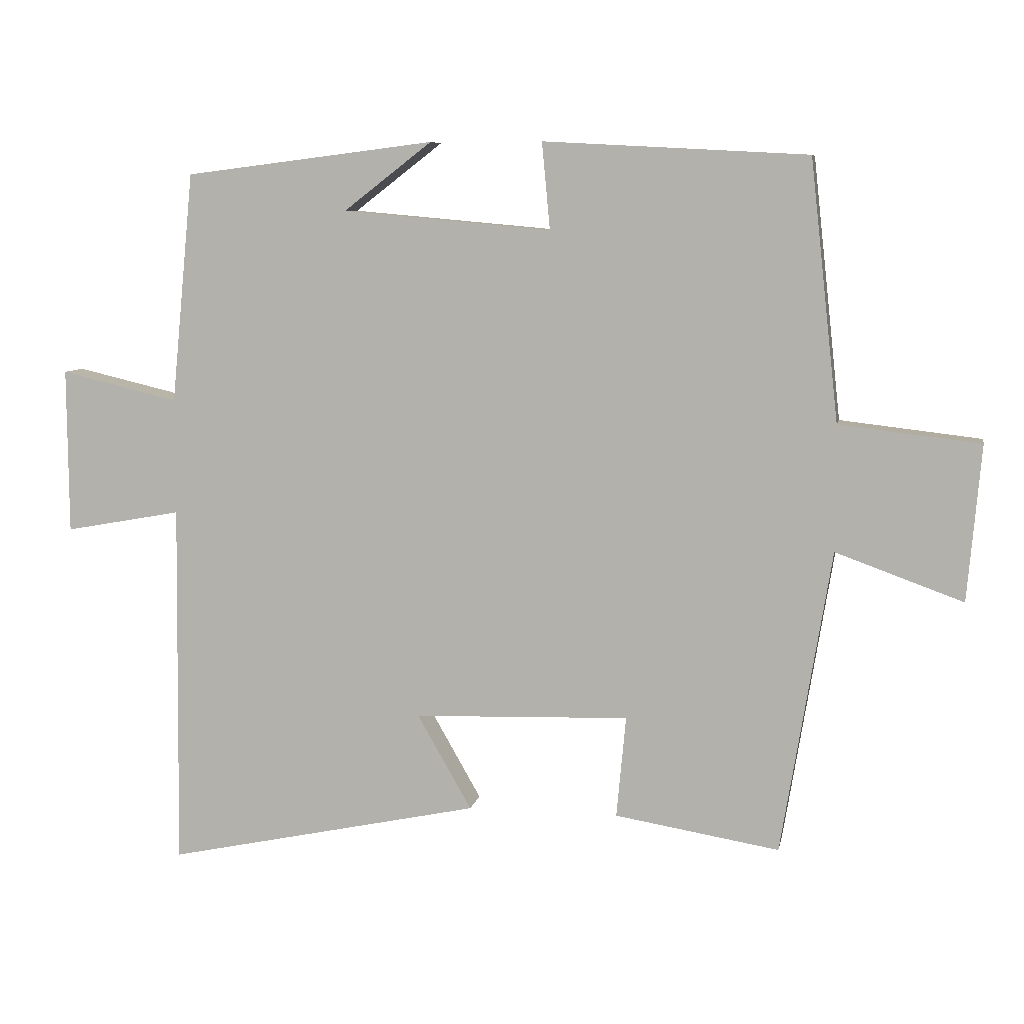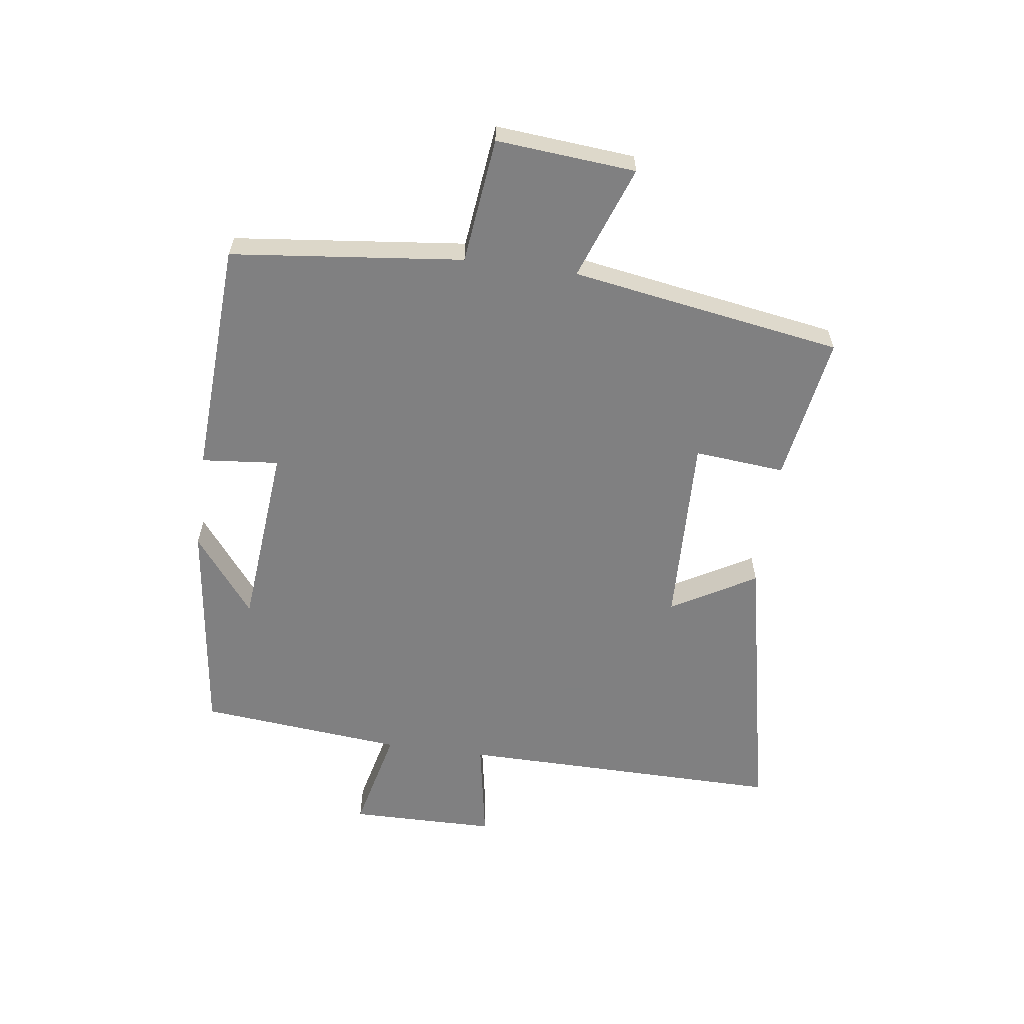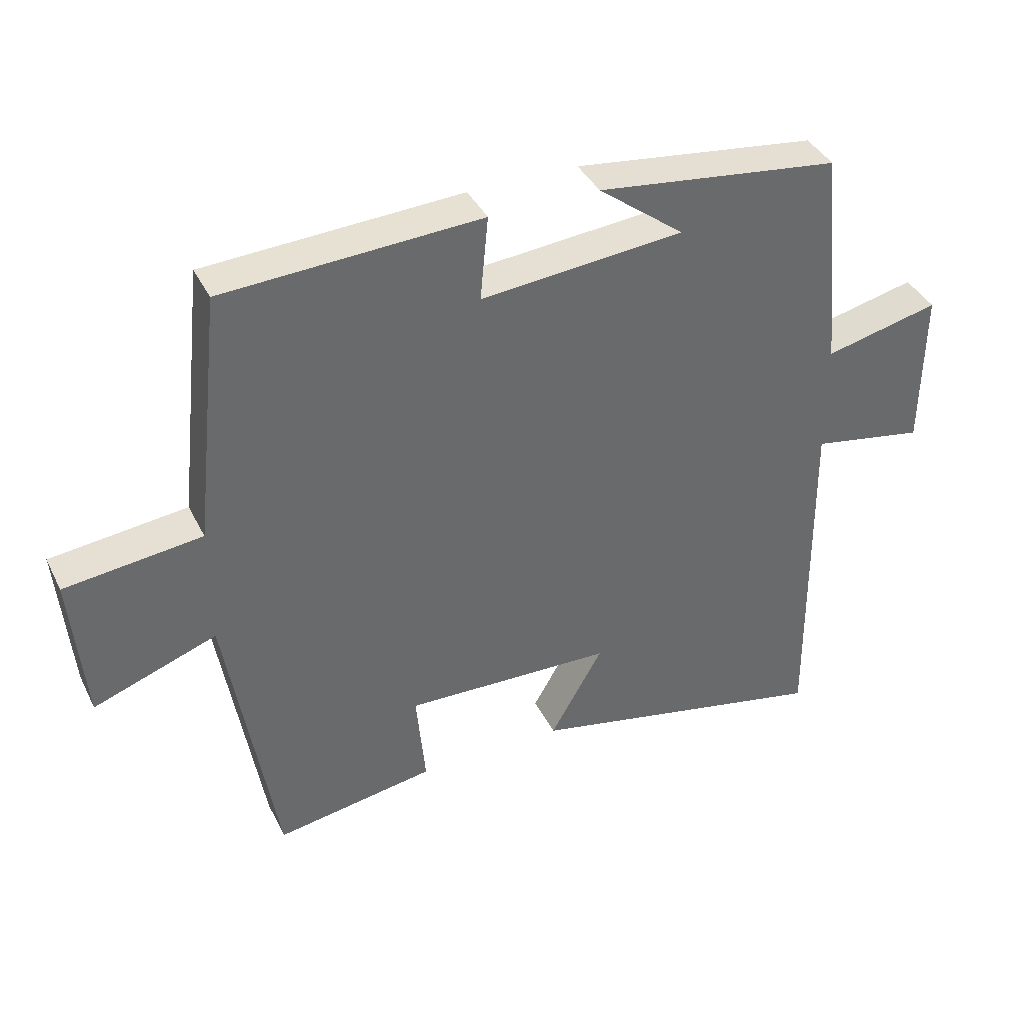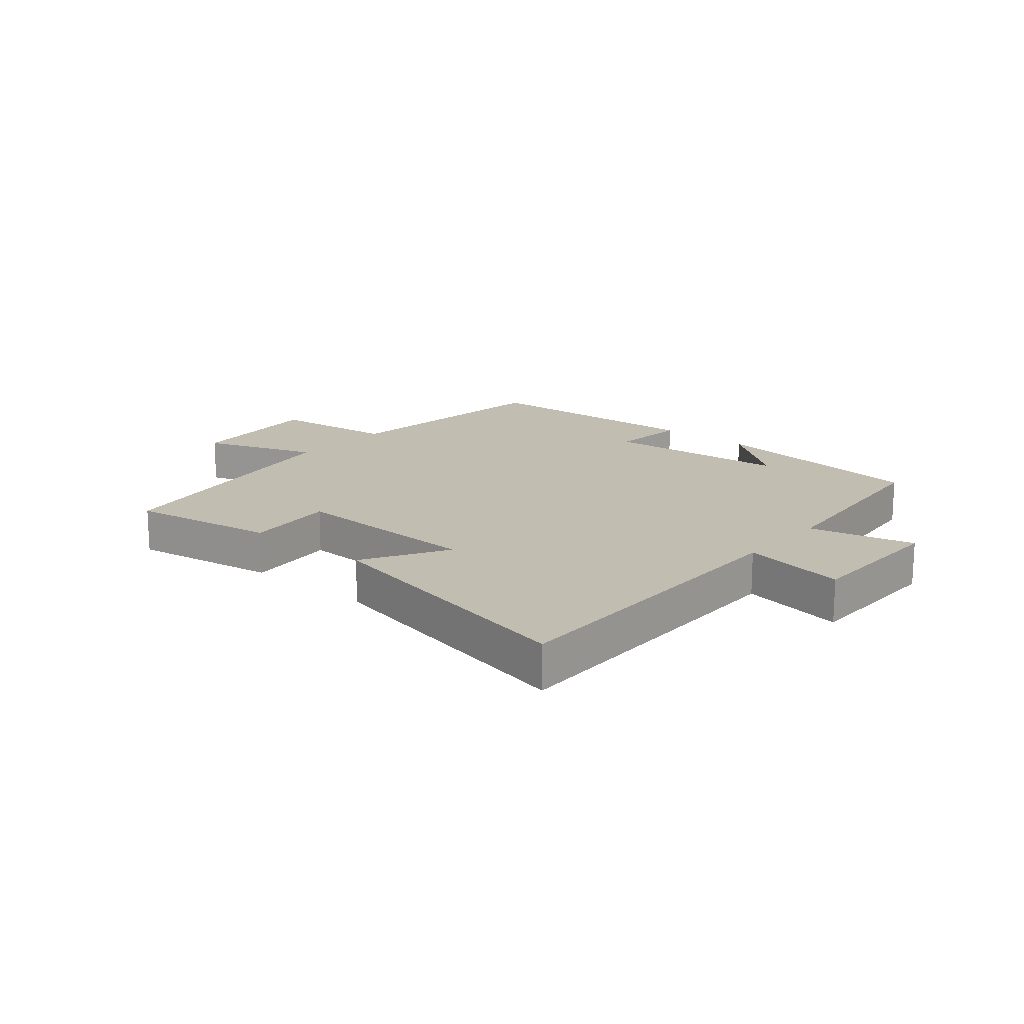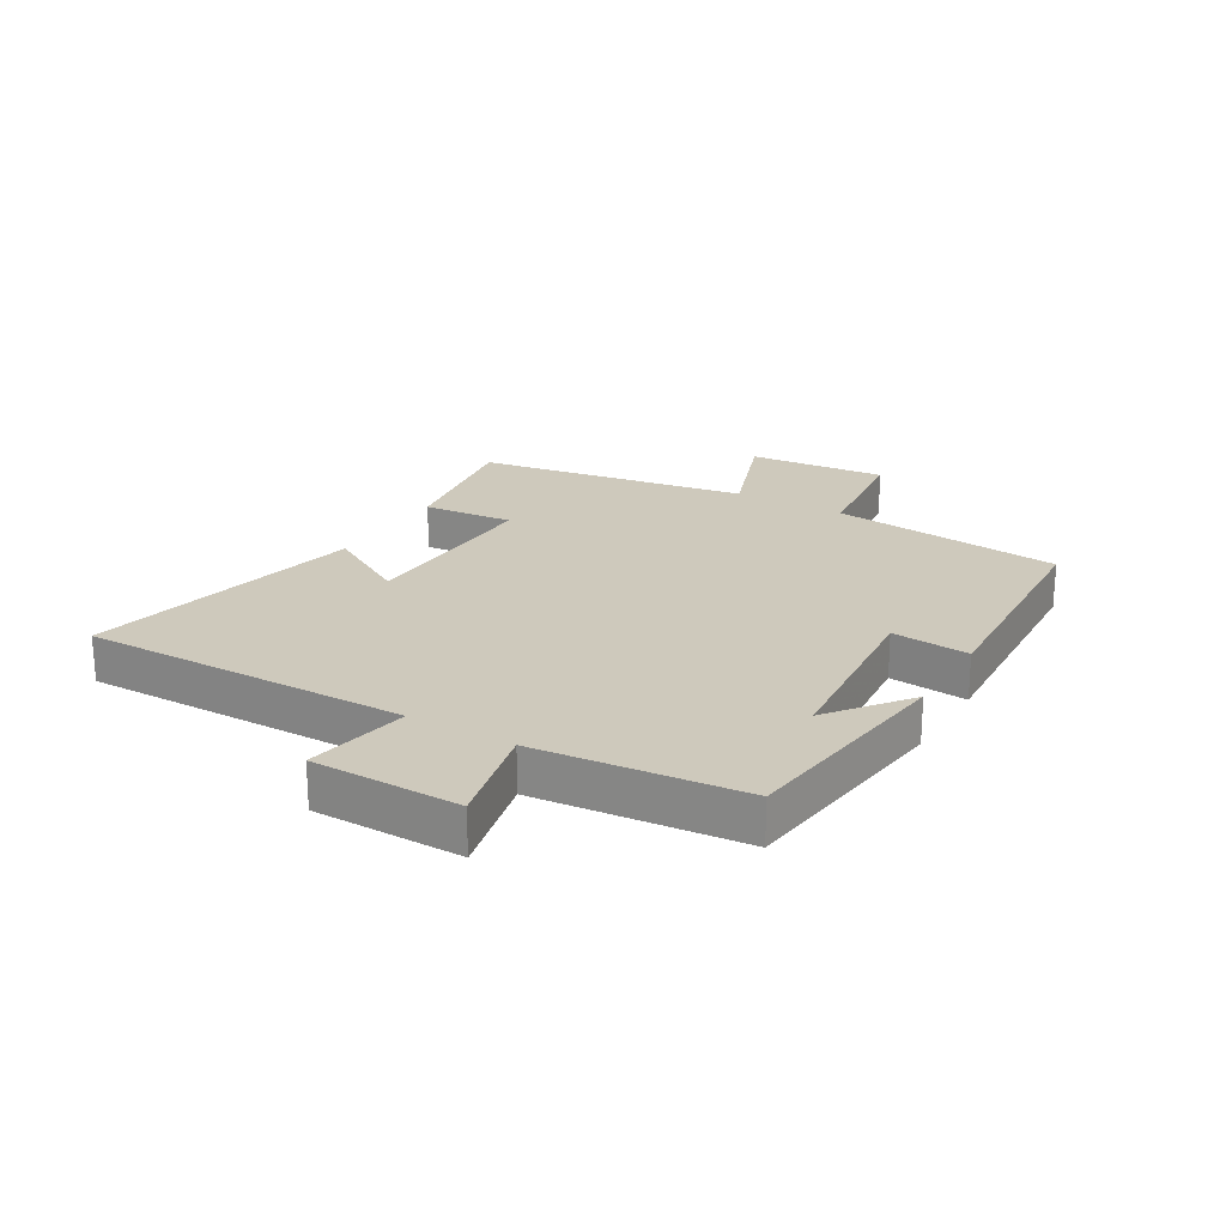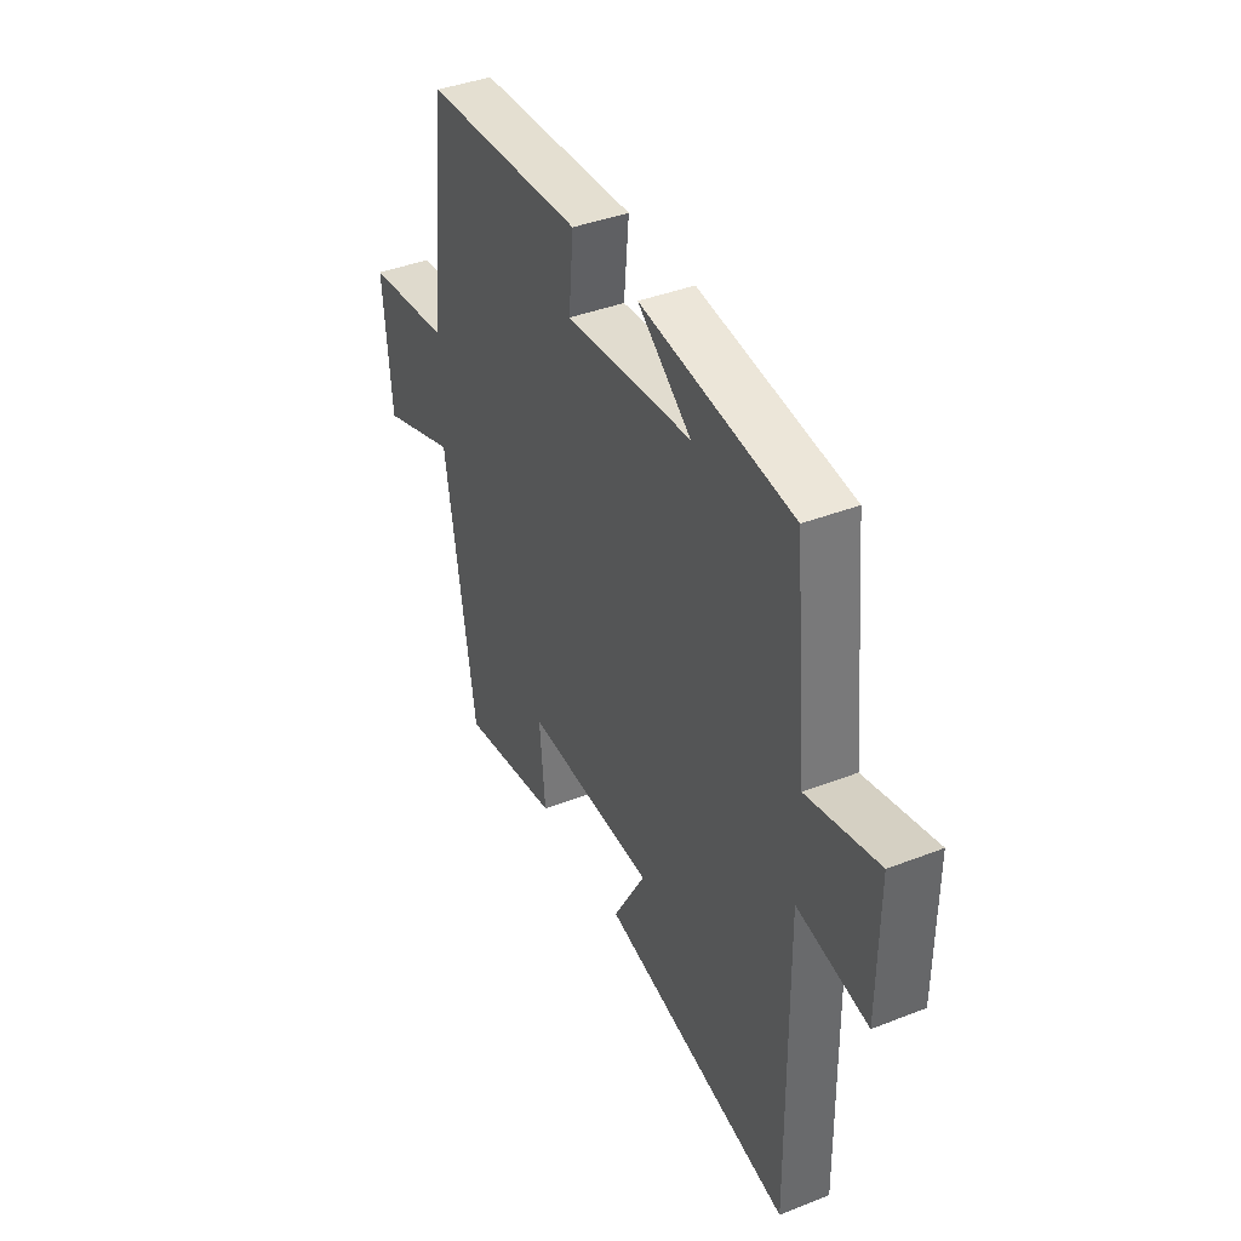
<metadata>
{"format":"obj","ext":"obj","renderer":"f3d","projection":"perspective","resolution":1024,"background":"white","views":[{"elev":7.6,"azim":10.9,"up":"+Z"},{"elev":-60.0,"azim":82.3,"up":"+Y"},{"elev":39.0,"azim":155.7,"up":"+Z"},{"elev":16.8,"azim":-139.6,"up":"+Y"},{"elev":22.3,"azim":-59.4,"up":"+Y"},{"elev":39.9,"azim":-115.8,"up":"+Z"}]}
</metadata>
<code>
v -0.506 0.07 -0.598
v -0.5 0.07 -0.058
v -0.672 0.07 -0.089
v -0.674 0.07 0.155
v -0.5 0.07 0.114
v -0.467 0.07 0.454
v -0.098 0.07 0.5
v -0.228 0.07 0.4
v 0.08 0.07 0.372
v 0.068 0.07 0.5
v 0.458 0.07 0.479
v 0.5 0.07 0.095
v 0.708 0.07 0.071
v 0.688 0.07 -0.159
v 0.5 0.07 -0.091
v 0.426 0.07 -0.54
v 0.183 0.07 -0.5
v 0.197 0.07 -0.35
v -0.121 0.07 -0.36
v -0.041 0.07 -0.5
v -0.506 0 -0.598
v -0.5 0 -0.058
v -0.672 0 -0.089
v -0.674 0 0.155
v -0.5 0 0.114
v -0.467 0 0.454
v -0.098 0 0.5
v -0.228 0 0.4
v 0.08 0 0.372
v 0.068 0 0.5
v 0.458 0 0.479
v 0.5 0 0.095
v 0.708 0 0.071
v 0.688 0 -0.159
v 0.5 0 -0.091
v 0.426 0 -0.54
v 0.183 0 -0.5
v 0.197 0 -0.35
v -0.121 0 -0.36
v -0.041 0 -0.5
f 19 20 1 2
f 18 19 2
f 15 16 17 18
f 15 18 2
f 12 13 14 15
f 11 12 15
f 10 11 15
f 9 10 15
f 8 9 15 2
f 6 7 8
f 5 6 8 2
f 2 3 4 5
f 22 21 40 39
f 22 39 38
f 38 37 36 35
f 22 38 35
f 35 34 33 32
f 35 32 31
f 35 31 30
f 35 30 29
f 22 35 29 28
f 28 27 26
f 22 28 26 25
f 25 24 23 22
f 1 21 22 2
f 2 22 23 3
f 3 23 24 4
f 4 24 25 5
f 5 25 26 6
f 6 26 27 7
f 7 27 28 8
f 8 28 29 9
f 9 29 30 10
f 10 30 31 11
f 11 31 32 12
f 12 32 33 13
f 13 33 34 14
f 14 34 35 15
f 15 35 36 16
f 16 36 37 17
f 17 37 38 18
f 18 38 39 19
f 19 39 40 20
f 20 40 21 1

</code>
